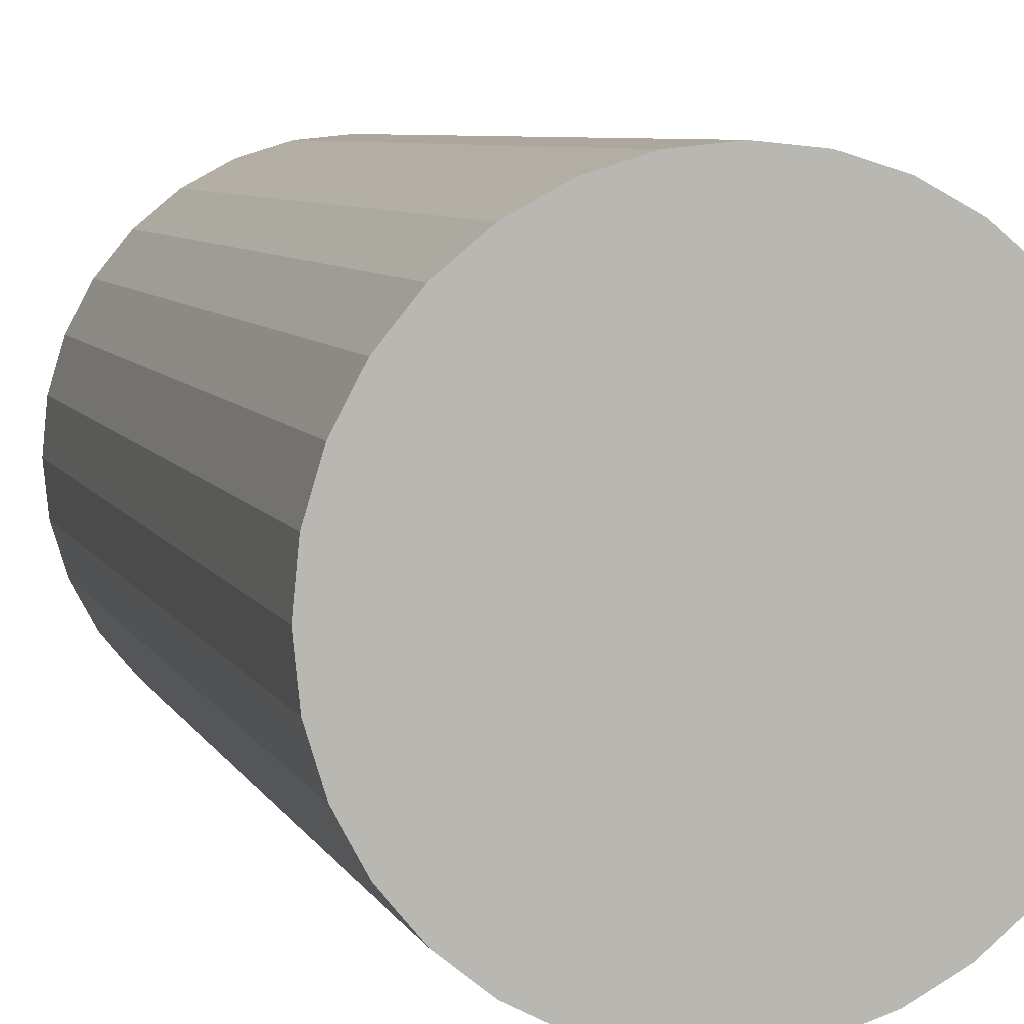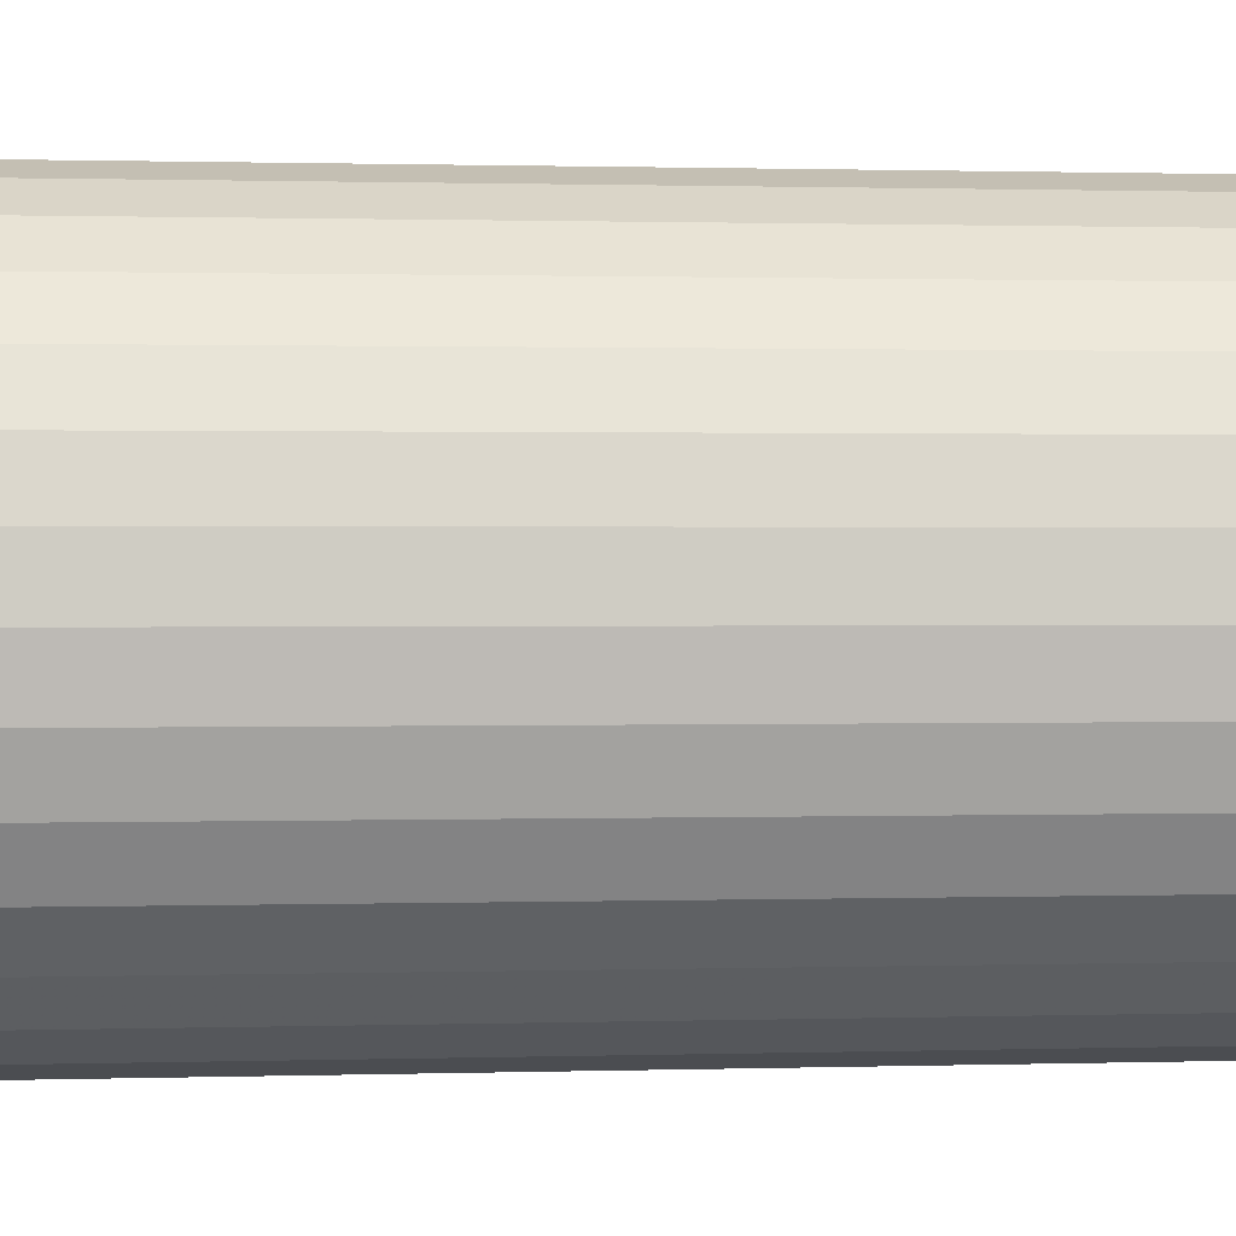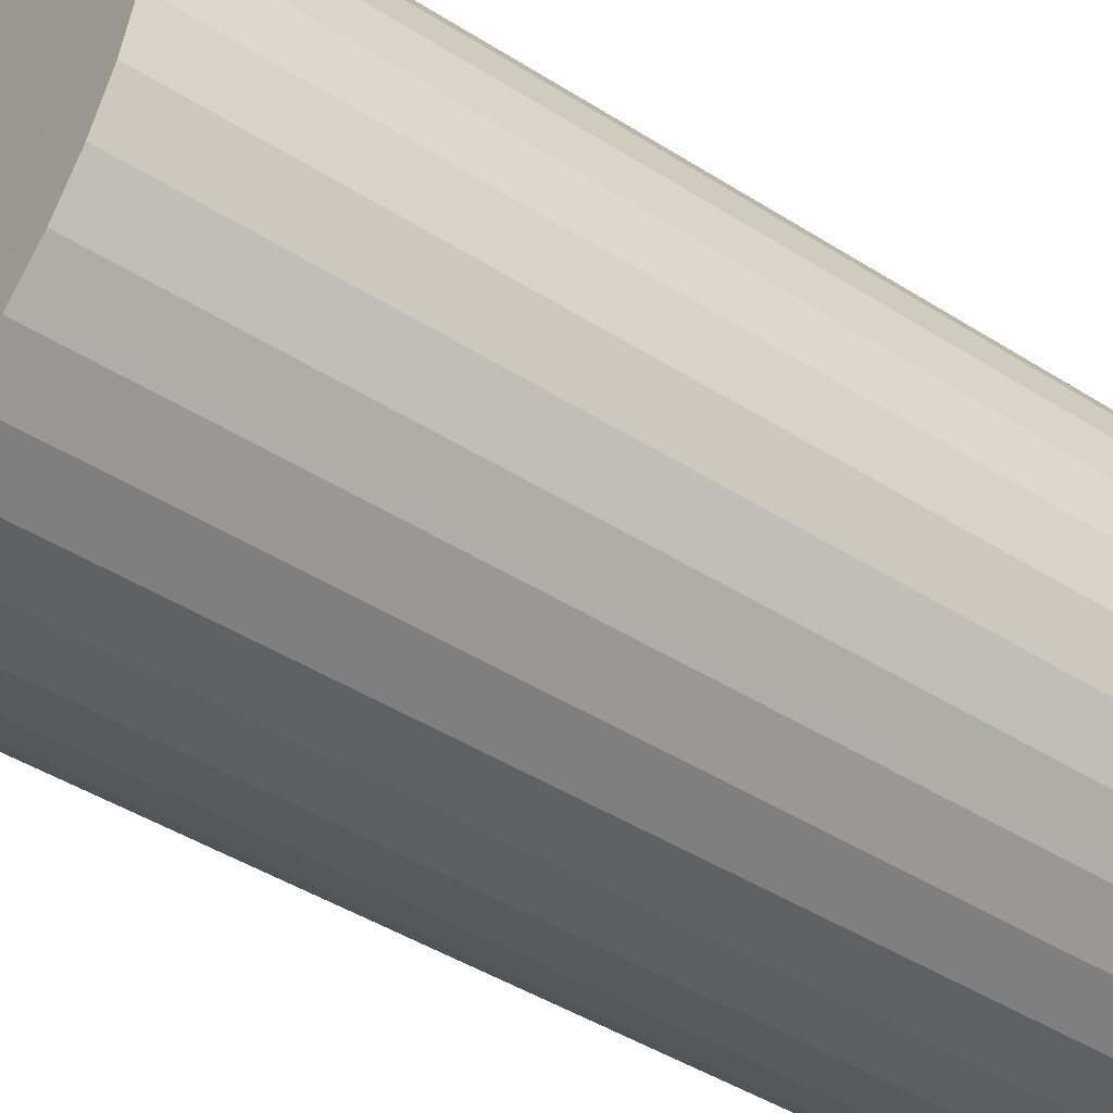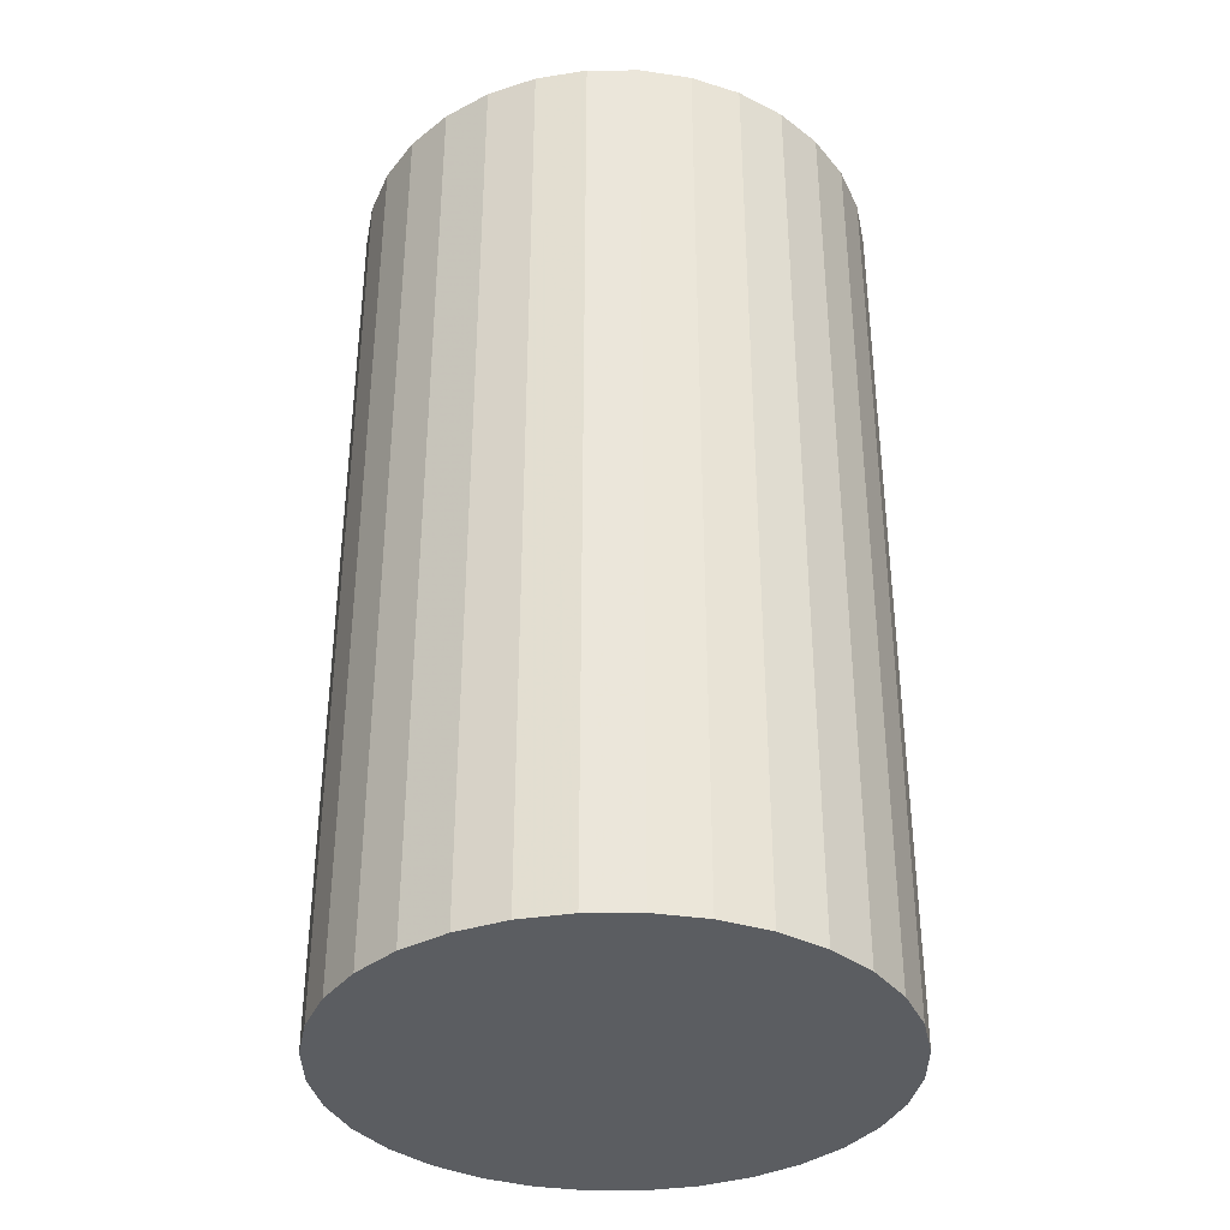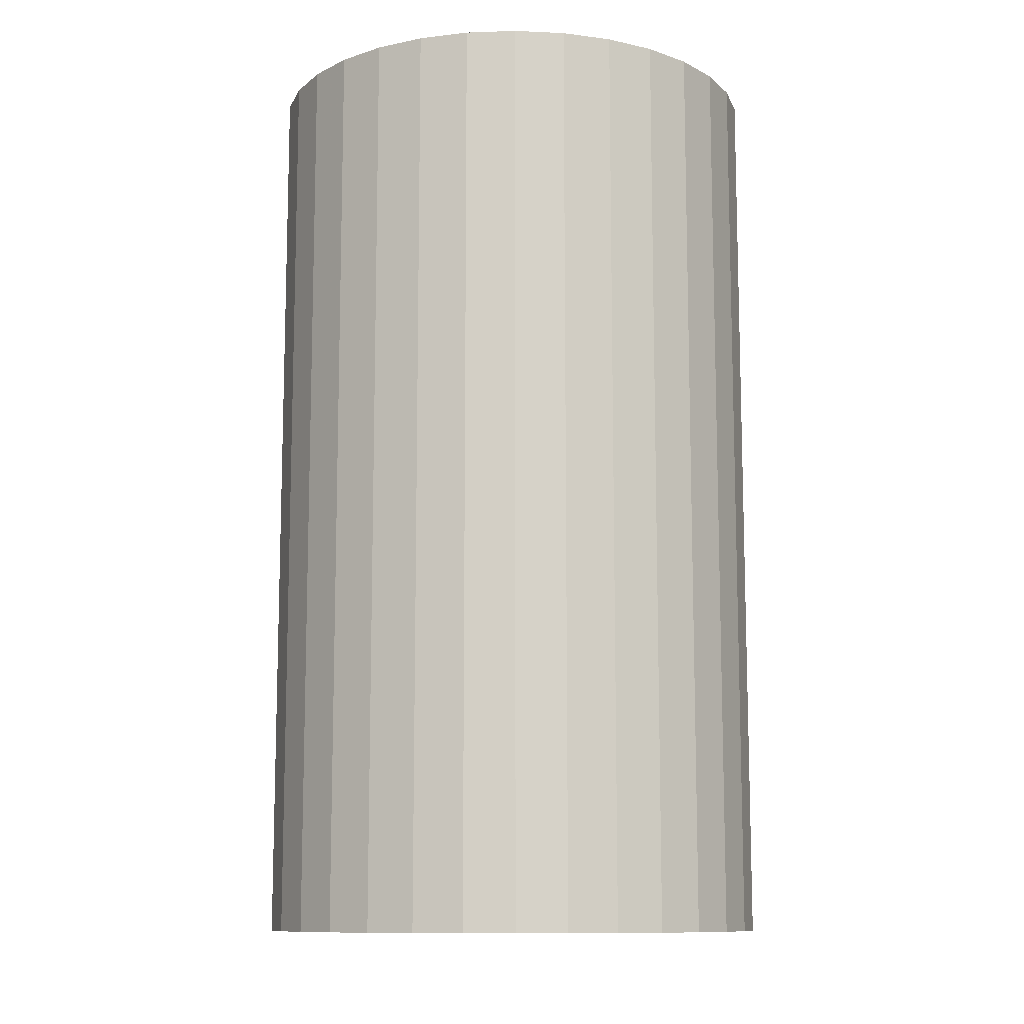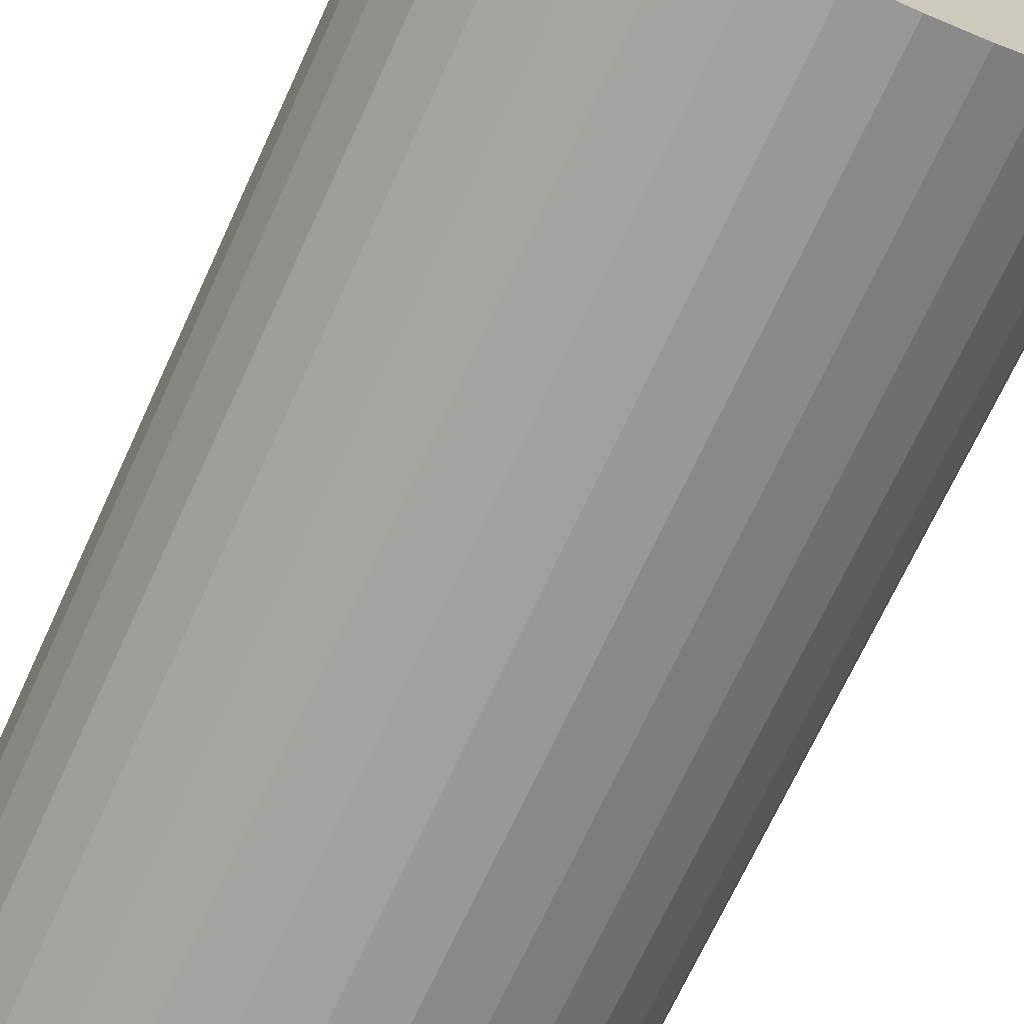
<metadata>
{"format":"obj","ext":"obj","renderer":"f3d","projection":"perspective","resolution":1024,"background":"white","views":[{"elev":6.8,"azim":163.6,"up":"+Y"},{"elev":0.9,"azim":-96.9,"up":"+Y"},{"elev":-45.6,"azim":54.0,"up":"+Y"},{"elev":-36.1,"azim":51.0,"up":"+Z"},{"elev":-11.0,"azim":33.0,"up":"+Z"},{"elev":-70.6,"azim":155.2,"up":"+Y"}]}
</metadata>
<code>
v 0 0 -0.04452
v 0.02506 0 -0.04452
v 0.02506 0 0.04452
v 0 0 0.04452
v 0.02458 0.004888 -0.04452
v 0.02458 0.004888 0.04452
v 0.02315 0.009589 -0.04452
v 0.02315 0.009589 0.04452
v 0.02083 0.01392 -0.04452
v 0.02083 0.01392 0.04452
v 0.01772 0.01772 -0.04452
v 0.01772 0.01772 0.04452
v 0.01392 0.02083 -0.04452
v 0.01392 0.02083 0.04452
v 0.009589 0.02315 -0.04452
v 0.009589 0.02315 0.04452
v 0.004888 0.02458 -0.04452
v 0.004888 0.02458 0.04452
v 0 0.02506 -0.04452
v 0 0.02506 0.04452
v -0.004888 0.02458 -0.04452
v -0.004888 0.02458 0.04452
v -0.009589 0.02315 -0.04452
v -0.009589 0.02315 0.04452
v -0.01392 0.02083 -0.04452
v -0.01392 0.02083 0.04452
v -0.01772 0.01772 -0.04452
v -0.01772 0.01772 0.04452
v -0.02083 0.01392 -0.04452
v -0.02083 0.01392 0.04452
v -0.02315 0.009589 -0.04452
v -0.02315 0.009589 0.04452
v -0.02458 0.004888 -0.04452
v -0.02458 0.004888 0.04452
v -0.02506 0 -0.04452
v -0.02506 0 0.04452
v -0.02458 -0.004888 -0.04452
v -0.02458 -0.004888 0.04452
v -0.02315 -0.009589 -0.04452
v -0.02315 -0.009589 0.04452
v -0.02083 -0.01392 -0.04452
v -0.02083 -0.01392 0.04452
v -0.01772 -0.01772 -0.04452
v -0.01772 -0.01772 0.04452
v -0.01392 -0.02083 -0.04452
v -0.01392 -0.02083 0.04452
v -0.009589 -0.02315 -0.04452
v -0.009589 -0.02315 0.04452
v -0.004888 -0.02458 -0.04452
v -0.004888 -0.02458 0.04452
v -0 -0.02506 -0.04452
v -0 -0.02506 0.04452
v 0.004888 -0.02458 -0.04452
v 0.004888 -0.02458 0.04452
v 0.009589 -0.02315 -0.04452
v 0.009589 -0.02315 0.04452
v 0.01392 -0.02083 -0.04452
v 0.01392 -0.02083 0.04452
v 0.01772 -0.01772 -0.04452
v 0.01772 -0.01772 0.04452
v 0.02083 -0.01392 -0.04452
v 0.02083 -0.01392 0.04452
v 0.02315 -0.009589 -0.04452
v 0.02315 -0.009589 0.04452
v 0.02458 -0.004888 -0.04452
v 0.02458 -0.004888 0.04452
f 2 1 5
f 2 5 3
f 3 5 6
f 3 6 4
f 5 1 7
f 5 7 6
f 6 7 8
f 6 8 4
f 7 1 9
f 7 9 8
f 8 9 10
f 8 10 4
f 9 1 11
f 9 11 10
f 10 11 12
f 10 12 4
f 11 1 13
f 11 13 12
f 12 13 14
f 12 14 4
f 13 1 15
f 13 15 14
f 14 15 16
f 14 16 4
f 15 1 17
f 15 17 16
f 16 17 18
f 16 18 4
f 17 1 19
f 17 19 18
f 18 19 20
f 18 20 4
f 19 1 21
f 19 21 20
f 20 21 22
f 20 22 4
f 21 1 23
f 21 23 22
f 22 23 24
f 22 24 4
f 23 1 25
f 23 25 24
f 24 25 26
f 24 26 4
f 25 1 27
f 25 27 26
f 26 27 28
f 26 28 4
f 27 1 29
f 27 29 28
f 28 29 30
f 28 30 4
f 29 1 31
f 29 31 30
f 30 31 32
f 30 32 4
f 31 1 33
f 31 33 32
f 32 33 34
f 32 34 4
f 33 1 35
f 33 35 34
f 34 35 36
f 34 36 4
f 35 1 37
f 35 37 36
f 36 37 38
f 36 38 4
f 37 1 39
f 37 39 38
f 38 39 40
f 38 40 4
f 39 1 41
f 39 41 40
f 40 41 42
f 40 42 4
f 41 1 43
f 41 43 42
f 42 43 44
f 42 44 4
f 43 1 45
f 43 45 44
f 44 45 46
f 44 46 4
f 45 1 47
f 45 47 46
f 46 47 48
f 46 48 4
f 47 1 49
f 47 49 48
f 48 49 50
f 48 50 4
f 49 1 51
f 49 51 50
f 50 51 52
f 50 52 4
f 51 1 53
f 51 53 52
f 52 53 54
f 52 54 4
f 53 1 55
f 53 55 54
f 54 55 56
f 54 56 4
f 55 1 57
f 55 57 56
f 56 57 58
f 56 58 4
f 57 1 59
f 57 59 58
f 58 59 60
f 58 60 4
f 59 1 61
f 59 61 60
f 60 61 62
f 60 62 4
f 61 1 63
f 61 63 62
f 62 63 64
f 62 64 4
f 63 1 65
f 63 65 64
f 64 65 66
f 64 66 4
f 65 1 2
f 65 2 66
f 66 2 3
f 66 3 4

</code>
